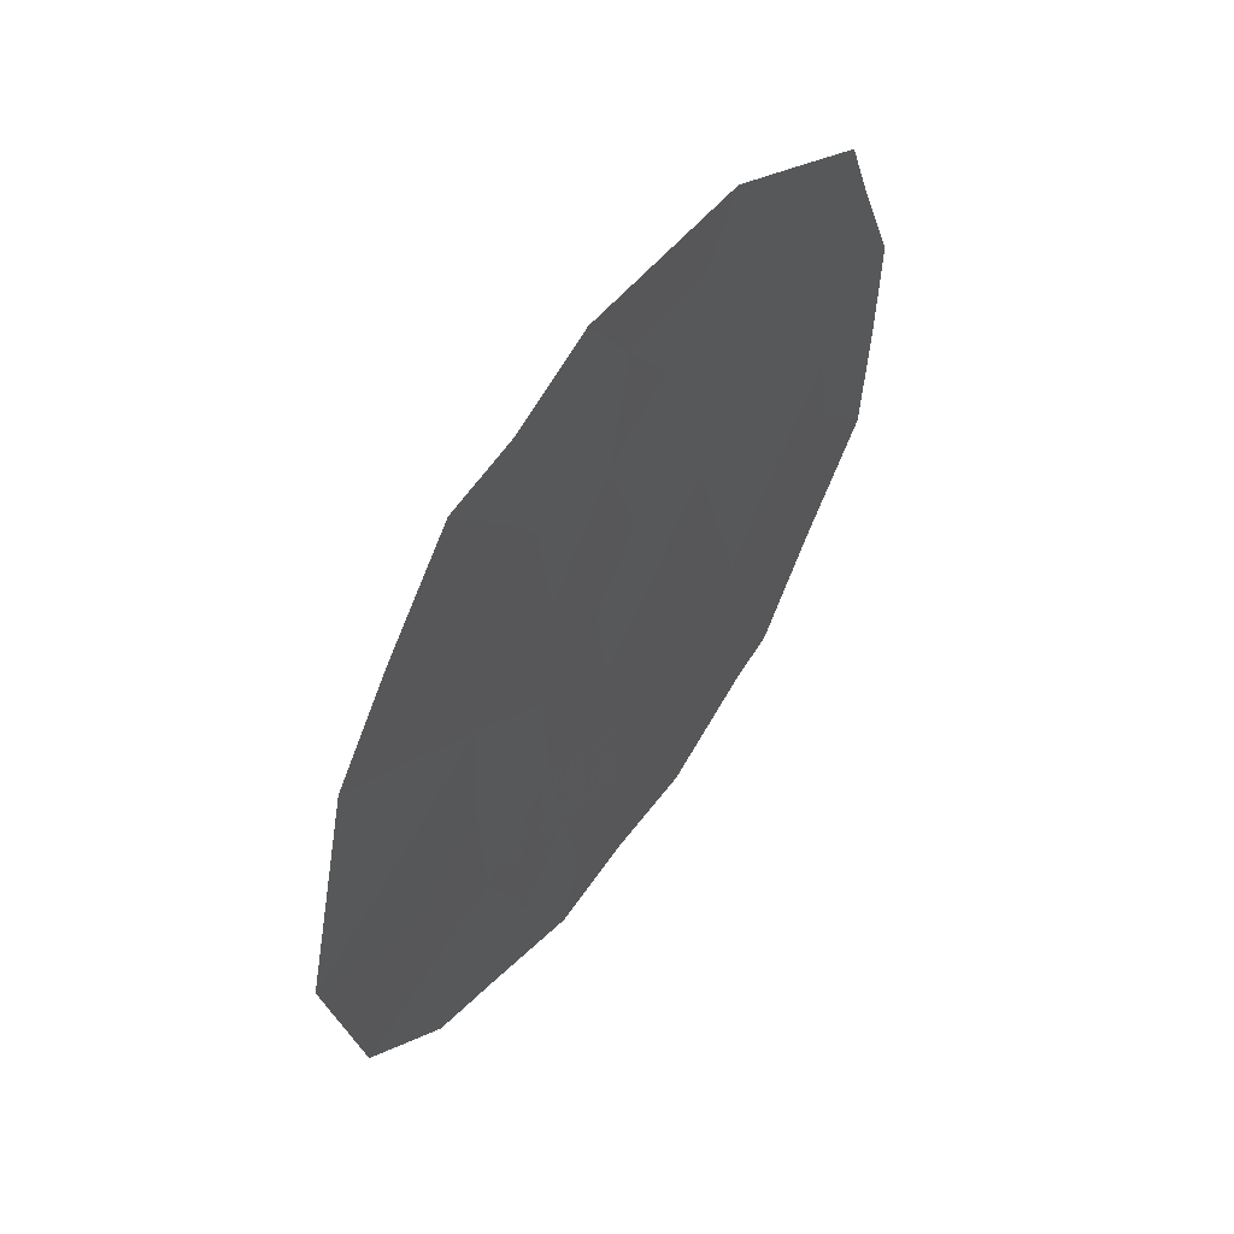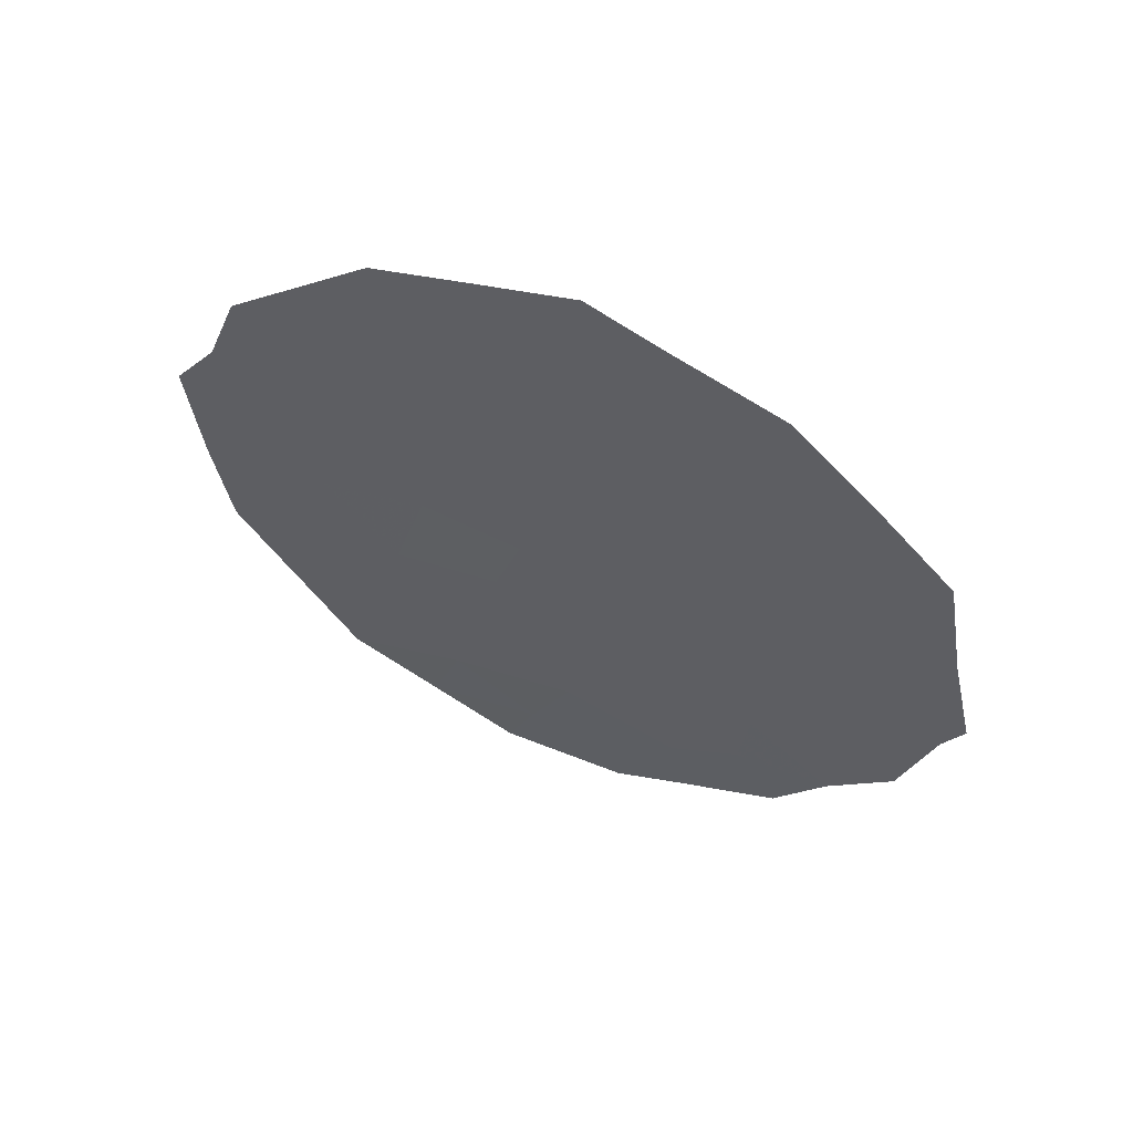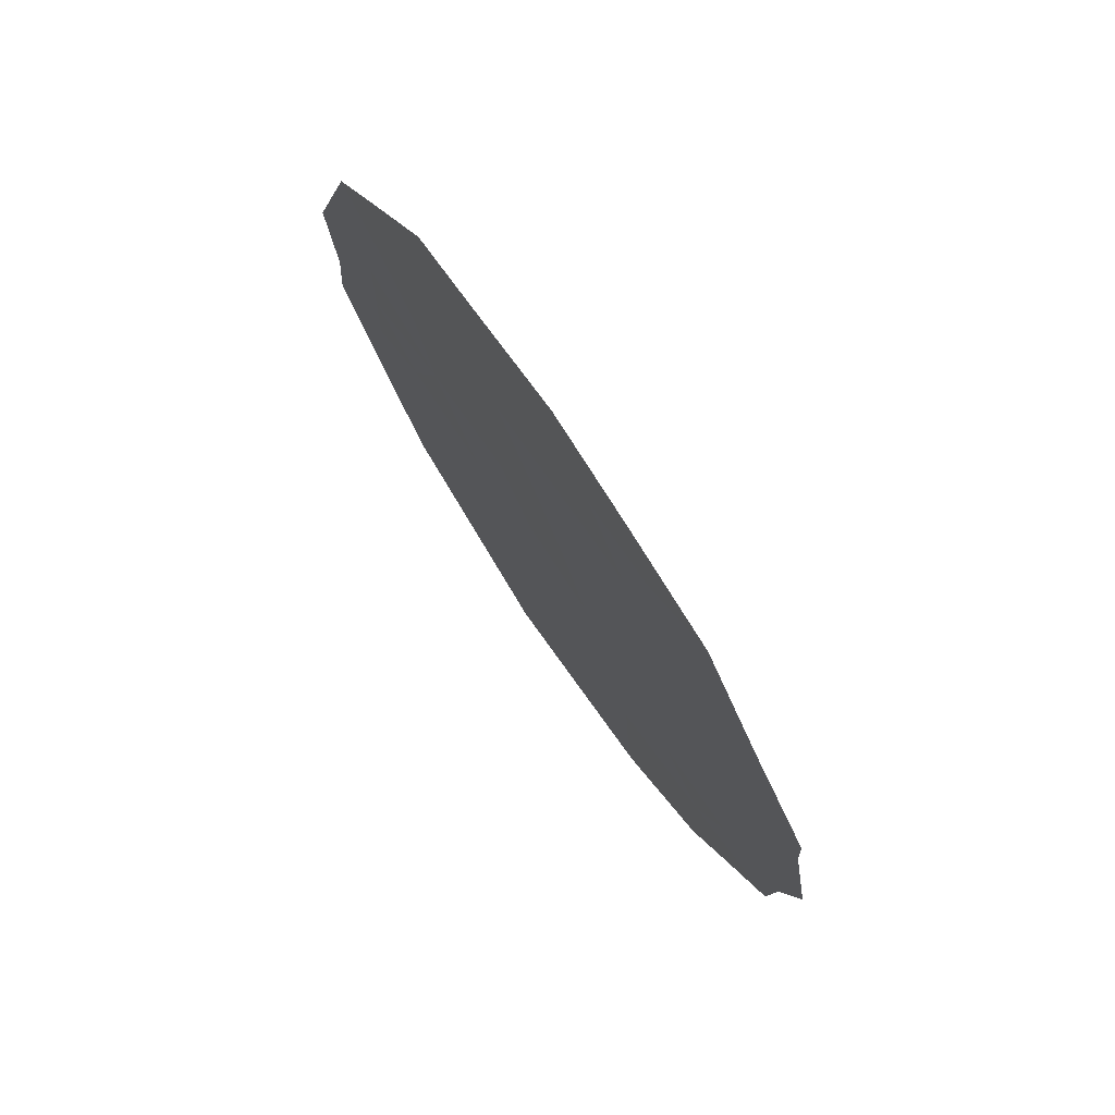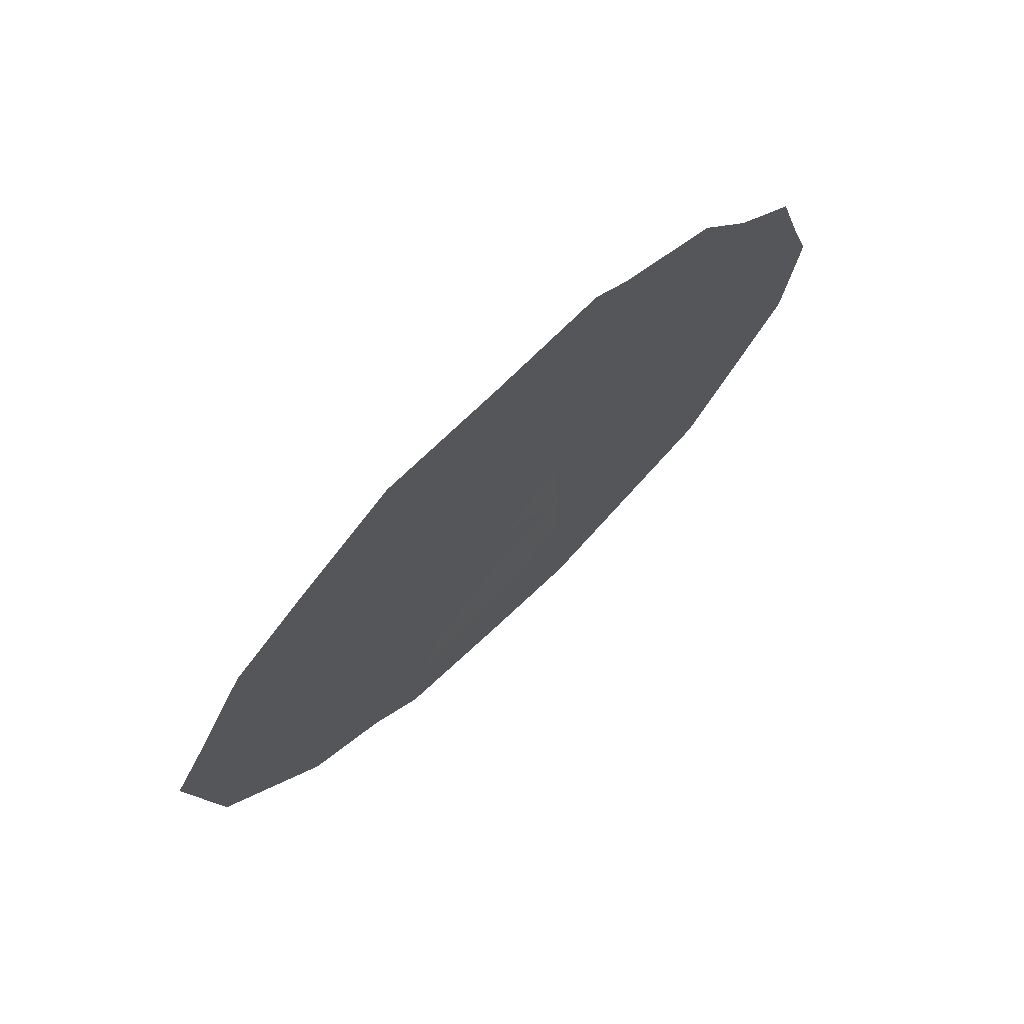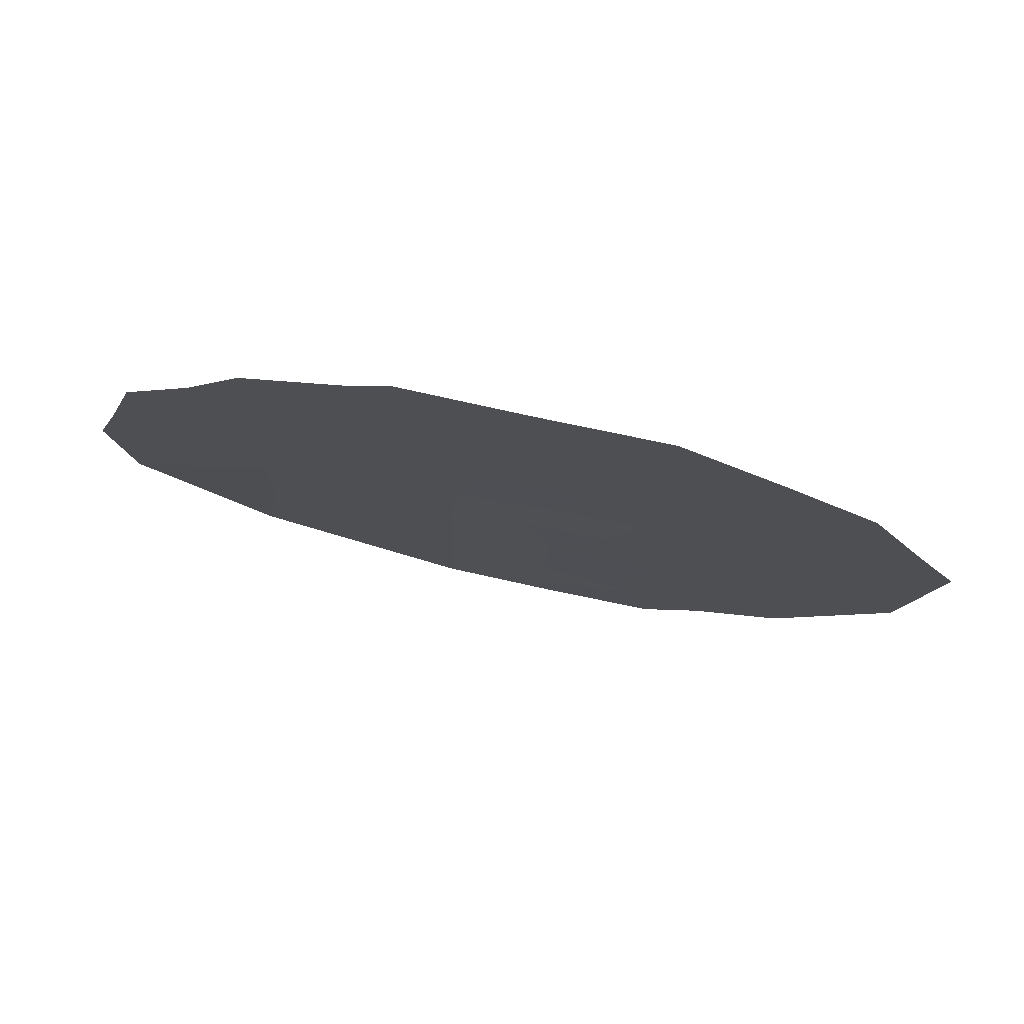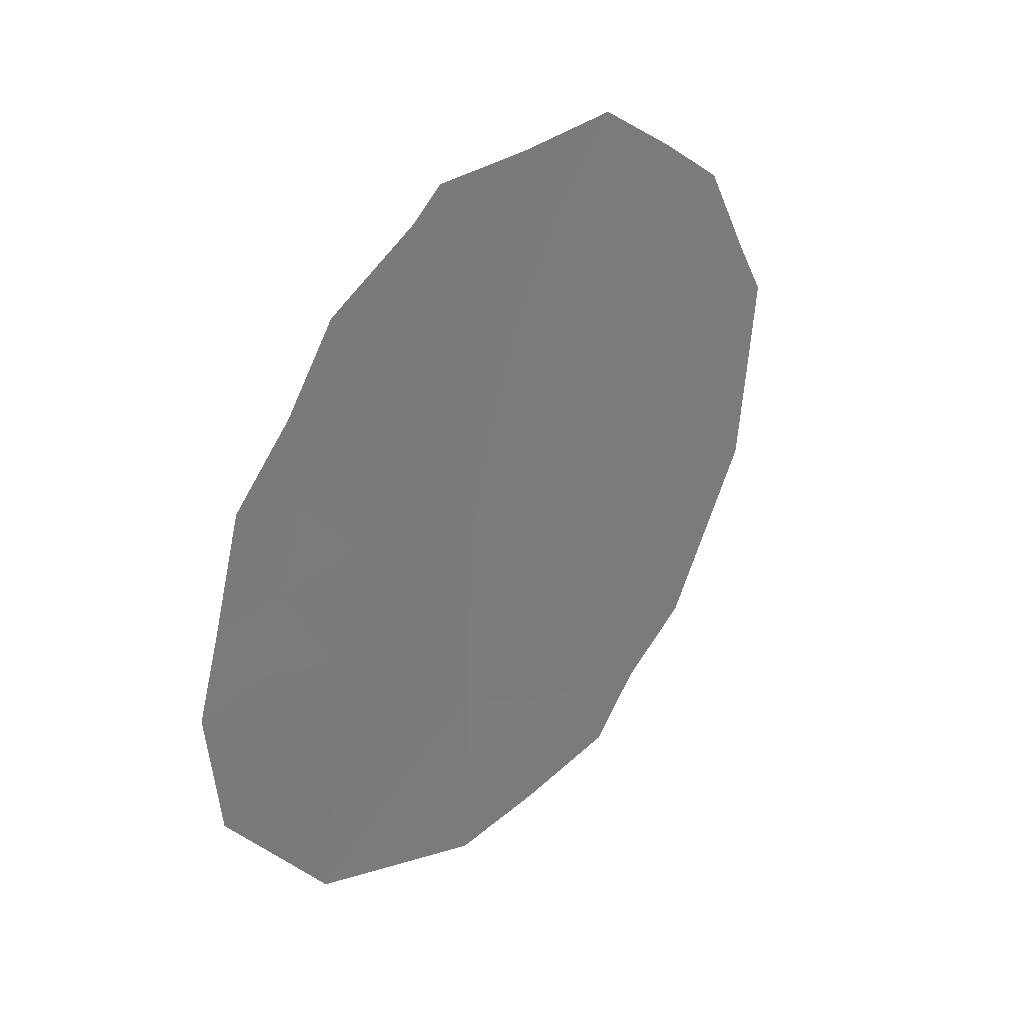
<metadata>
{"format":"obj","ext":"obj","renderer":"f3d","projection":"perspective","resolution":1024,"background":"white","views":[{"elev":11.3,"azim":28.6,"up":"+Z"},{"elev":35.9,"azim":116.0,"up":"+Z"},{"elev":30.6,"azim":154.0,"up":"+Z"},{"elev":72.9,"azim":69.2,"up":"+Y"},{"elev":77.0,"azim":-54.4,"up":"+Y"},{"elev":30.4,"azim":-116.9,"up":"+Y"}]}
</metadata>
<code>
v -90.4 10.81 88.64
v -89.91 9.174 89.76
v -89.11 9.444 91.61
v -90.68 6.636 87.89
v -89.58 10.98 90.56
v -89.87 5.689 89.82
v -90.66 8.802 87.99
v -90.68 11.79 88.03
v -91.5 8.141 86.06
v -91.3 10.27 86.54
v -89.45 7.633 90.82
v -90.7 4.699 87.81
v -91.55 5.537 85.84
v -92.12 7.115 84.65
v -89.89 12.55 89.87
v -88.7 9.614 92.55
v -92.2 8.419 84.49
v -92.09 9.223 84.73
v -91.97 10.32 85.04
v -91.47 11.75 86.22
v -91.04 12.29 87.22
v -88.75 8.611 92.43
v -89.1 11.29 91.63
v -89.78 4.845 89.99
v -89.55 5.422 90.53
v -90.89 12.56 87.57
v -91.69 10.99 85.68
v -88.8 7.599 92.31
v -89.22 5.923 91.32
v -90.29 9.033 88.87
v -90.05 8.209 89.43
v -90.39 8.163 88.62
v -90.69 5.615 87.86
v -91.13 5.118 86.83
v -91.1 6.15 86.9
v -91.49 6.827 86.03
v -91.84 6.333 85.24
v -91.84 7.55 85.29
v -89.99 10.86 89.6
v -90.18 11.69 89.16
v -89.82 11.61 90.02
v -90.4 12.52 88.69
v -88.86 10.25 92.19
v -91.87 8.49 85.22
v -91.75 9.23 85.49
v -89.76 10.08 90.13
v -90.16 9.979 89.2
v -90.55 9.821 88.26
v -91.04 11.61 87.18
v -91.28 11.06 86.62
v -88.96 8.632 91.96
v -90.27 4.733 88.83
v -90.26 5.208 88.86
v -91.09 7.311 86.96
v -89.47 11.9 90.81
v -90.26 7.181 88.91
v -90.69 7.739 87.9
v -91.05 8.463 87.08
v -89.95 6.411 89.63
v -89.78 7.295 90.03
v -89.61 6.26 90.42
v -89.67 8.357 90.32
v -90.88 10.69 87.54
v -90.96 9.552 87.3
v -91.63 10.02 85.79
v -91.37 9.265 86.37
v -89.33 10.22 91.11
v -90.29 6.048 88.82
v -89.52 9.306 90.68
v -89.13 7.661 91.55
v -89.01 6.761 91.81
v -89.35 6.822 91.03
v -89.3 8.512 91.18
f 30 31 32
f 33 34 35
f 36 37 38
f 39 40 41
f 8 42 40
f 3 67 43
f 9 38 44
f 19 45 18
f 46 47 39
f 47 30 48
f 65 45 19
f 21 8 49
f 8 26 42
f 12 53 52
f 54 35 36
f 41 55 5
f 56 57 32
f 54 58 57
f 59 60 61
f 60 31 62
f 6 25 24
f 63 48 64
f 63 49 8
f 65 66 45
f 26 8 21
f 65 19 27
f 67 5 23
f 68 53 33
f 46 67 69
f 70 71 72
f 56 59 68
f 64 58 66
f 73 51 70
f 62 69 73
f 7 30 32
f 30 2 31
f 32 31 56
f 4 33 35
f 33 12 34
f 35 34 13
f 9 36 38
f 36 13 37
f 38 37 14
f 5 39 41
f 39 1 40
f 41 40 15
f 1 8 40
f 40 42 15
f 51 3 16
f 38 17 44
f 17 38 14
f 45 9 44
f 18 44 17
f 45 44 18
f 5 46 39
f 46 2 47
f 39 47 1
f 1 47 48
f 47 2 30
f 48 30 7
f 49 63 50
f 49 50 20
f 49 20 21
f 22 51 16
f 6 24 53
f 52 53 24
f 9 54 36
f 54 4 35
f 36 35 13
f 41 15 55
f 5 55 23
f 56 4 57
f 32 57 7
f 4 54 57
f 54 9 58
f 57 58 7
f 59 56 60
f 72 60 11
f 11 60 62
f 60 56 31
f 62 31 2
f 10 63 64
f 63 1 48
f 64 48 7
f 1 63 8
f 63 10 50
f 65 10 66
f 45 66 9
f 43 67 23
f 4 68 33
f 68 6 53
f 33 53 12
f 2 46 69
f 46 5 67
f 69 67 3
f 11 70 72
f 70 28 71
f 72 71 29
f 4 56 68
f 68 59 6
f 10 64 66
f 64 7 58
f 66 58 9
f 25 6 61
f 61 60 72
f 61 72 29
f 61 29 25
f 65 27 10
f 10 27 50
f 20 50 27
f 11 73 70
f 73 3 51
f 28 51 22
f 28 70 51
f 11 62 73
f 62 2 69
f 73 69 3
f 3 43 16
f 6 59 61

</code>
